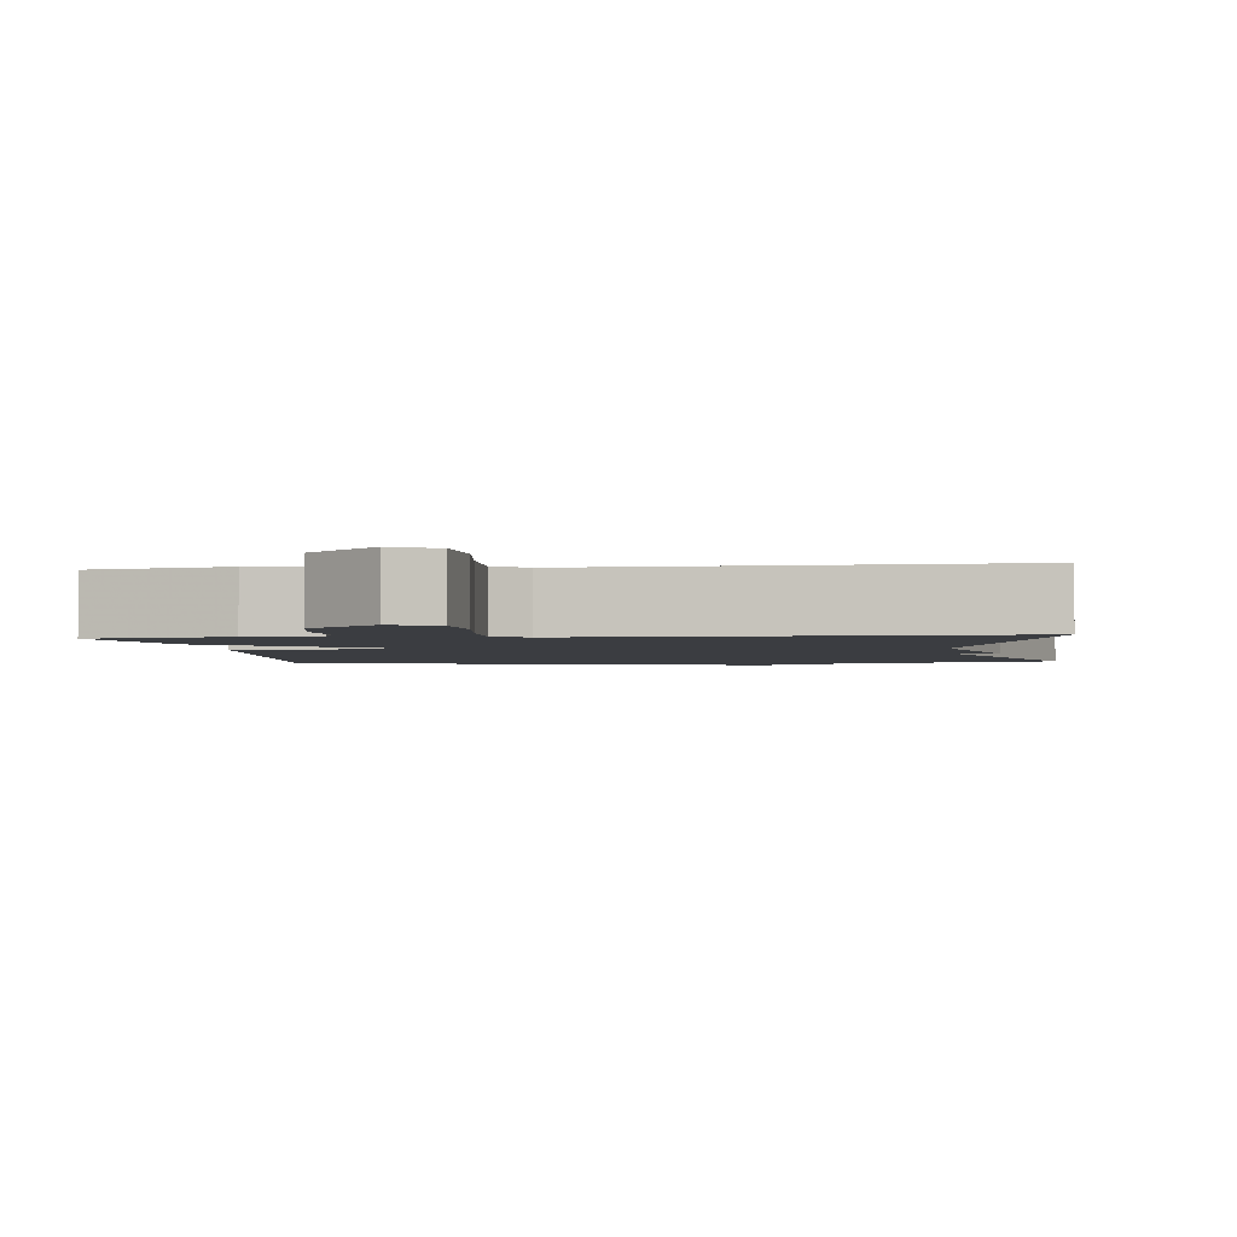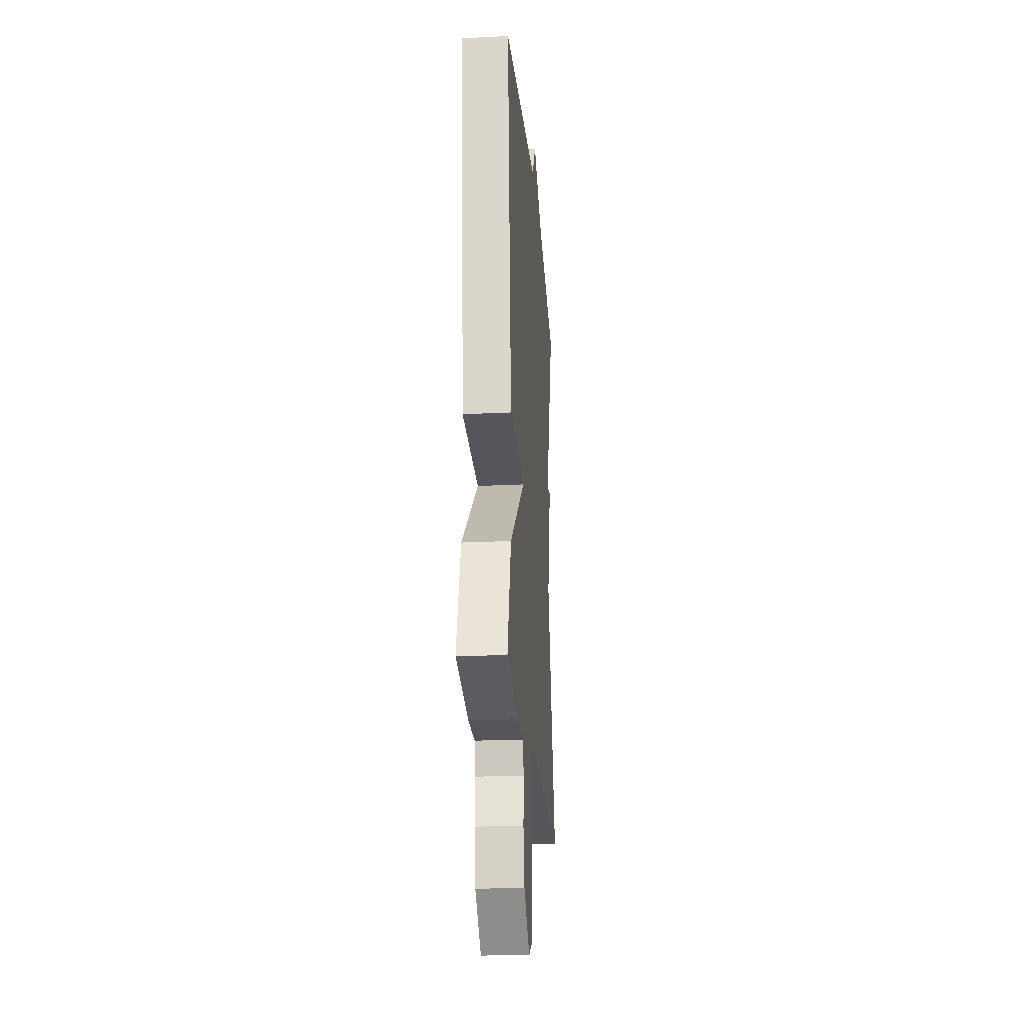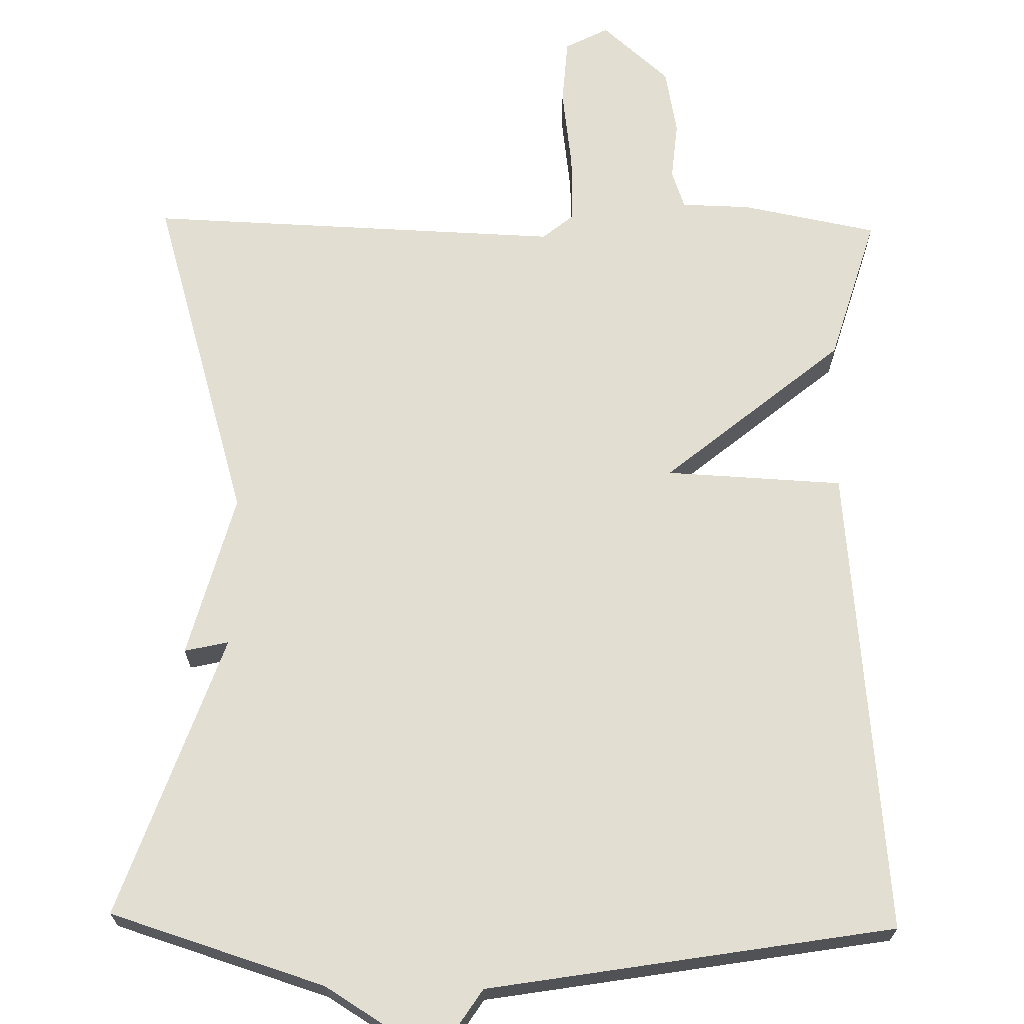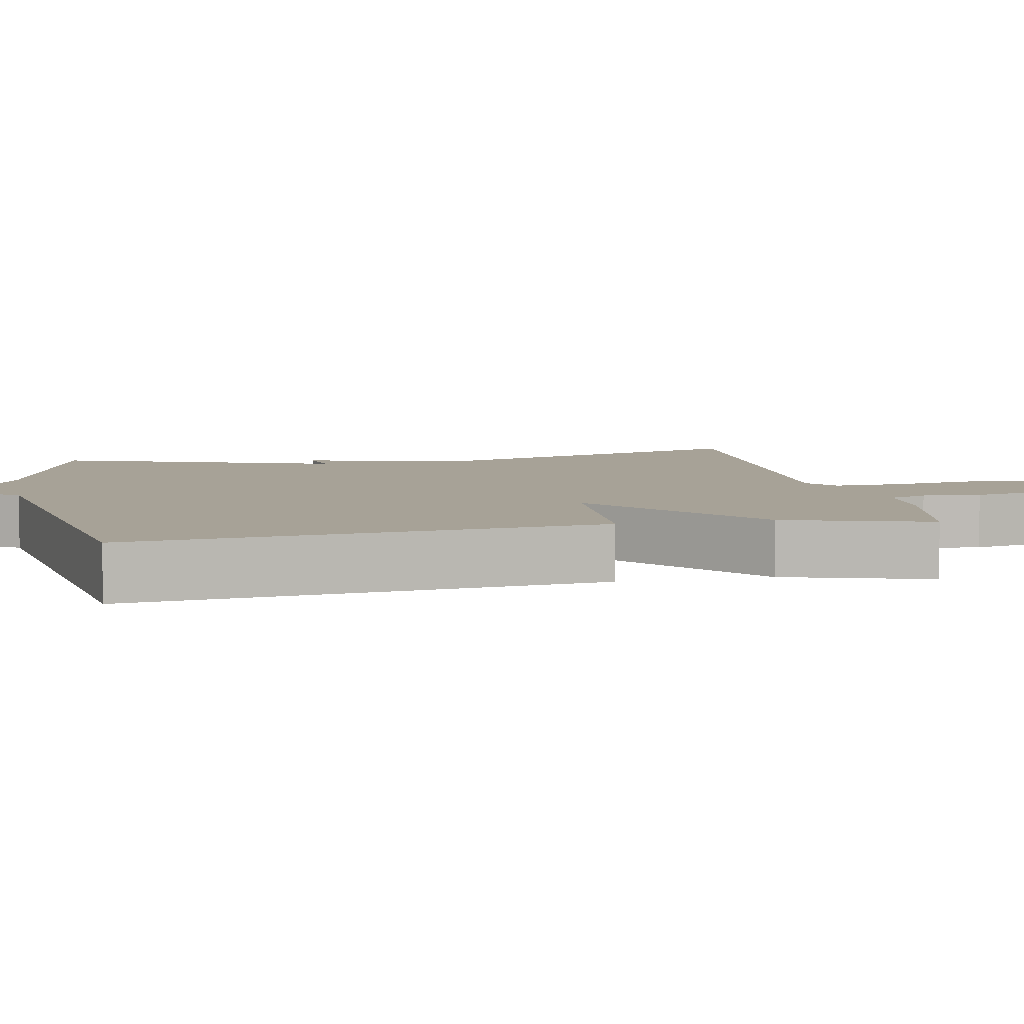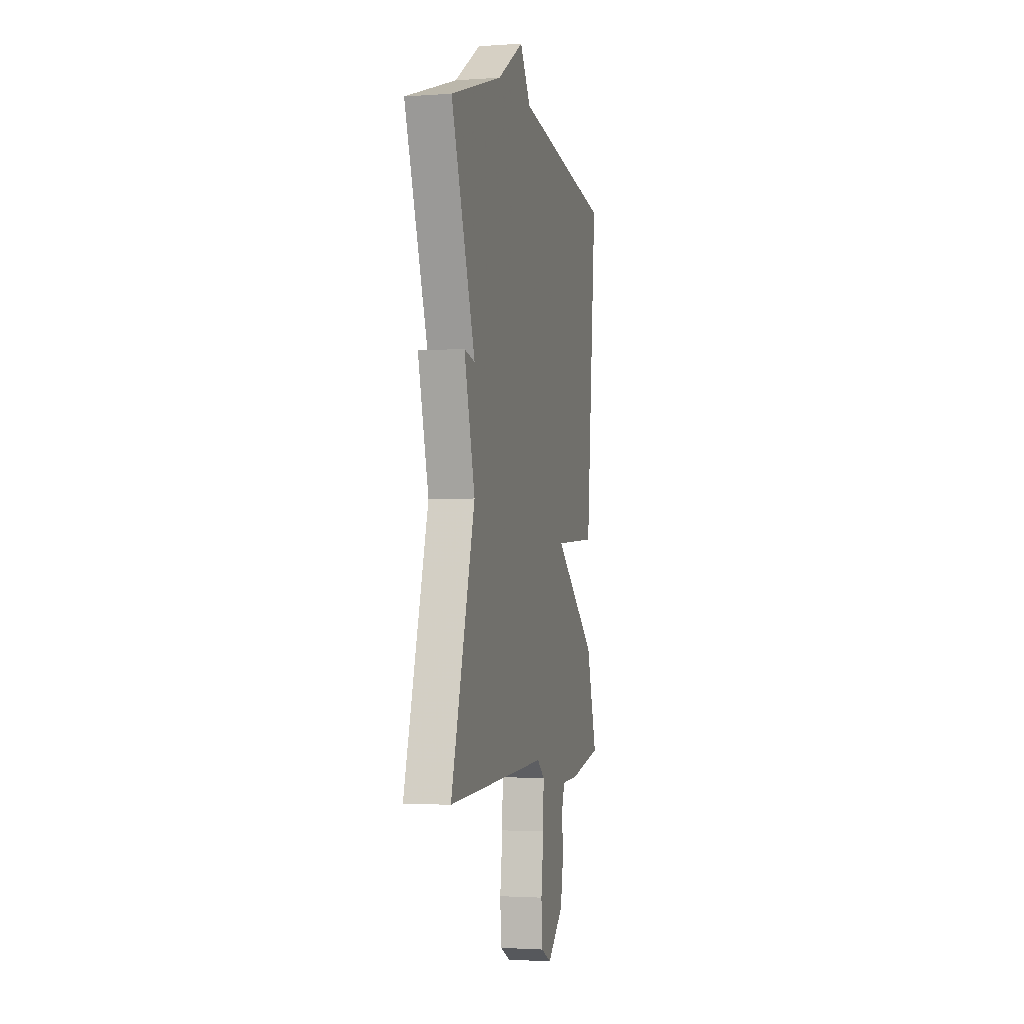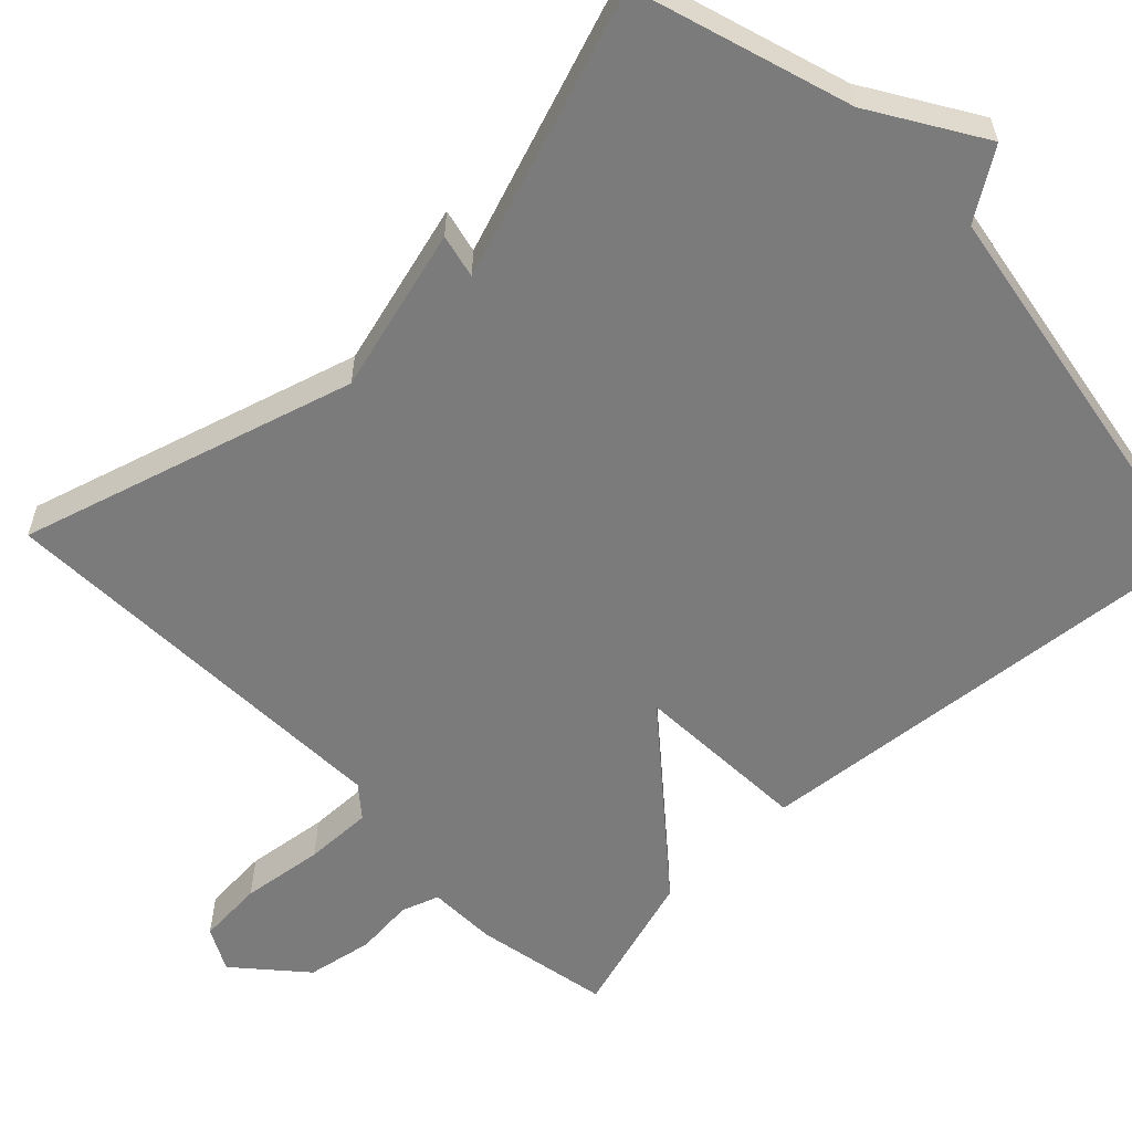
<metadata>
{"format":"obj","ext":"obj","renderer":"f3d","projection":"perspective","resolution":1024,"background":"white","views":[{"elev":-2.3,"azim":-173.0,"up":"+Y"},{"elev":-23.4,"azim":94.7,"up":"+Z"},{"elev":68.0,"azim":1.1,"up":"+Y"},{"elev":6.6,"azim":78.5,"up":"+Y"},{"elev":-1.9,"azim":-76.2,"up":"+Z"},{"elev":-58.5,"azim":-46.1,"up":"+Y"}]}
</metadata>
<code>
v -0.5 0.07 -0.5
v -0.372 0.07 -0.067
v -0.429 0.07 0.146
v -0.372 0.07 0.133
v -0.5 0.07 0.5
v -0.223 0.07 0.587
v -0.081 0.07 0.675
v -0.023 0.07 0.587
v 0.5 0.07 0.5
v 0.443 0.07 -0.111
v 0.214 0.07 -0.122
v 0.443 0.07 -0.311
v 0.5 0.07 -0.5
v 0.325 0.07 -0.534
v 0.236 0.07 -0.536
v 0.219 0.07 -0.585
v 0.226 0.07 -0.661
v 0.21 0.07 -0.747
v 0.123 0.07 -0.824
v 0.067 0.07 -0.795
v 0.061 0.07 -0.709
v 0.075 0.07 -0.602
v 0.077 0.07 -0.514
v 0.037 0.07 -0.481
v -0.5 0 -0.5
v -0.372 0 -0.067
v -0.429 0 0.146
v -0.372 0 0.133
v -0.5 0 0.5
v -0.223 0 0.587
v -0.081 0 0.675
v -0.023 0 0.587
v 0.5 0 0.5
v 0.443 0 -0.111
v 0.214 0 -0.122
v 0.443 0 -0.311
v 0.5 0 -0.5
v 0.325 0 -0.534
v 0.236 0 -0.536
v 0.219 0 -0.585
v 0.226 0 -0.661
v 0.21 0 -0.747
v 0.123 0 -0.824
v 0.067 0 -0.795
v 0.061 0 -0.709
v 0.075 0 -0.602
v 0.077 0 -0.514
v 0.037 0 -0.481
f 20 21 22
f 19 20 22
f 18 19 22
f 17 18 22
f 16 17 22
f 15 16 22 23
f 15 23 24
f 14 15 24
f 13 14 24
f 12 13 24
f 11 12 24
f 8 9 10 11
f 8 11 24
f 7 8 24
f 6 7 24
f 4 5 6 24
f 2 3 4 24
f 1 2 24
f 46 45 44
f 46 44 43
f 46 43 42
f 46 42 41
f 46 41 40
f 47 46 40 39
f 48 47 39
f 48 39 38
f 48 38 37
f 48 37 36
f 48 36 35
f 35 34 33 32
f 48 35 32
f 48 32 31
f 48 31 30
f 48 30 29 28
f 48 28 27 26
f 48 26 25
f 1 25 26 2
f 2 26 27 3
f 3 27 28 4
f 4 28 29 5
f 5 29 30 6
f 6 30 31 7
f 7 31 32 8
f 8 32 33 9
f 9 33 34 10
f 10 34 35 11
f 11 35 36 12
f 12 36 37 13
f 13 37 38 14
f 14 38 39 15
f 15 39 40 16
f 16 40 41 17
f 17 41 42 18
f 18 42 43 19
f 19 43 44 20
f 20 44 45 21
f 21 45 46 22
f 22 46 47 23
f 23 47 48 24
f 24 48 25 1

</code>
